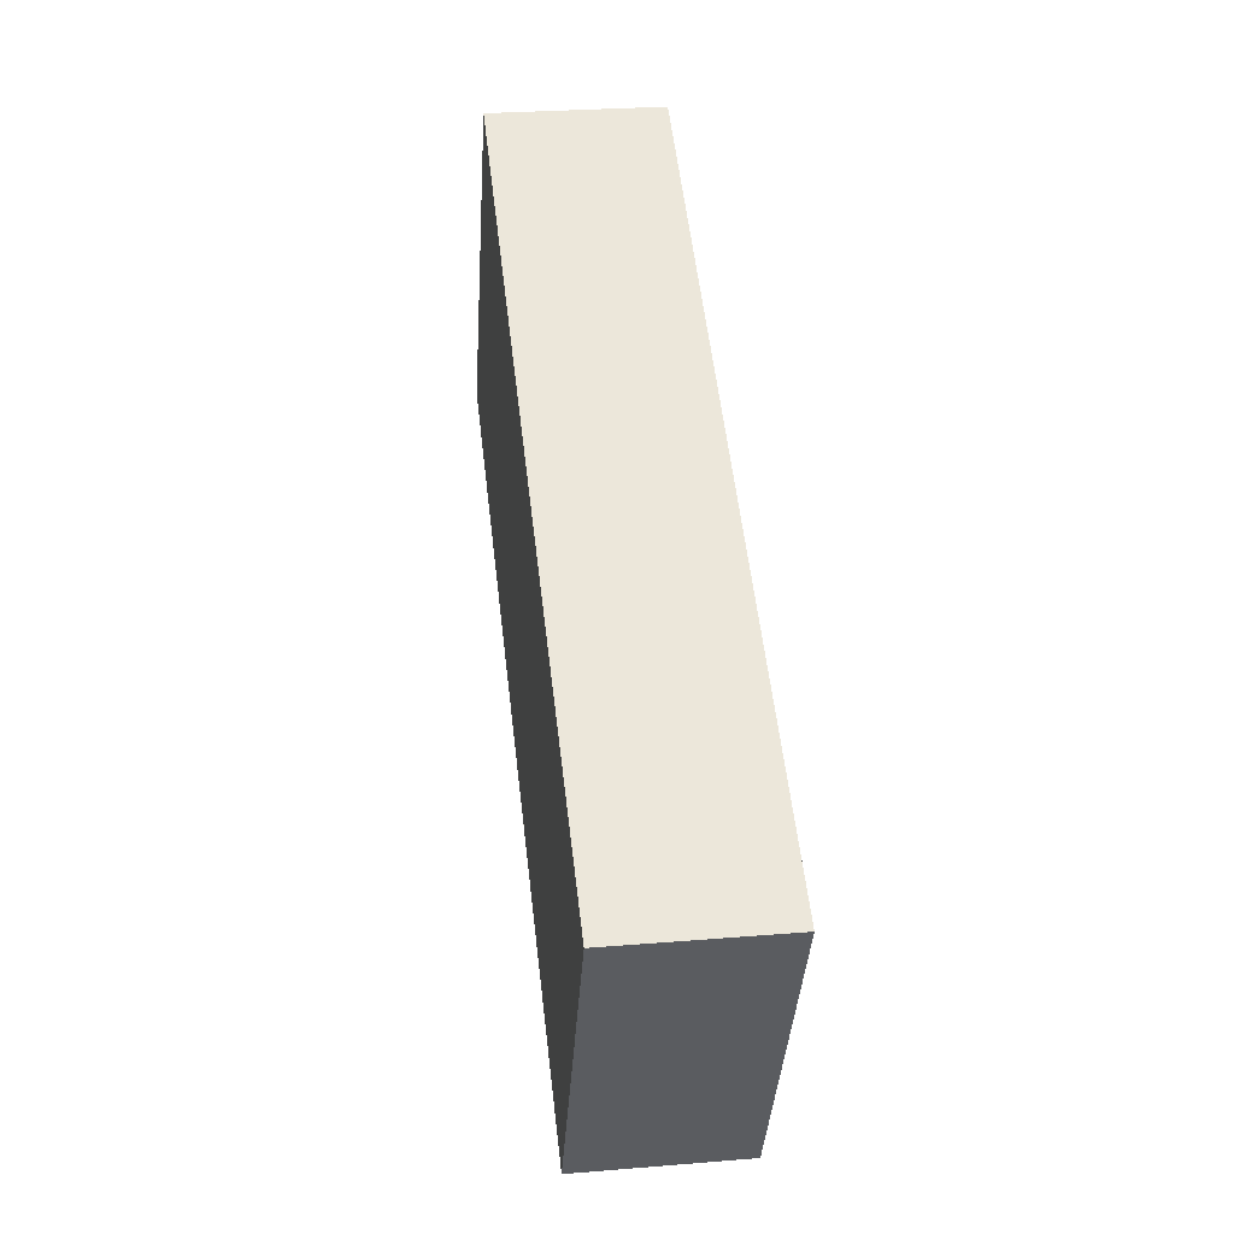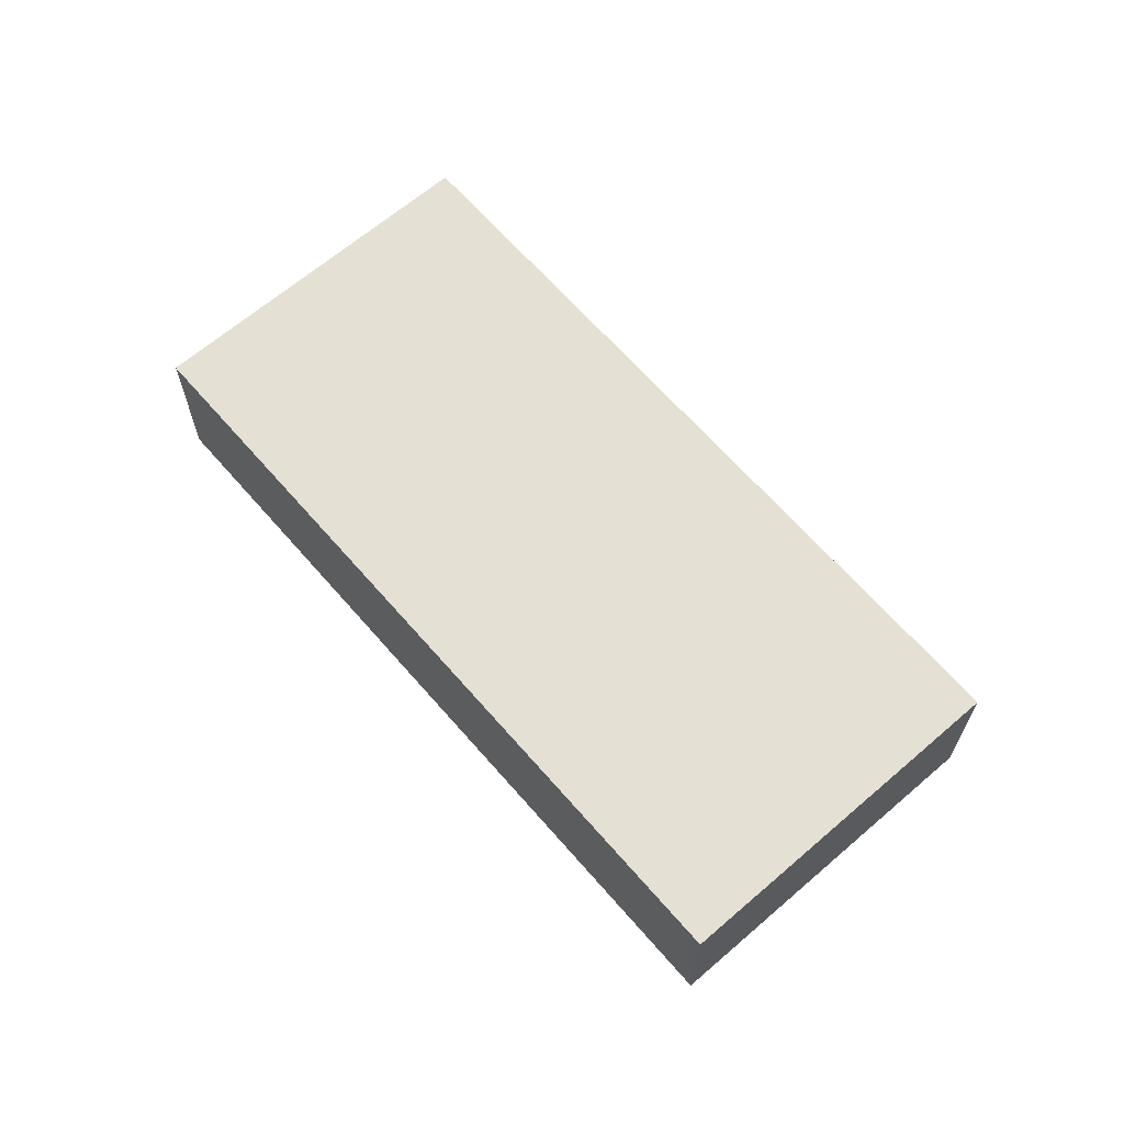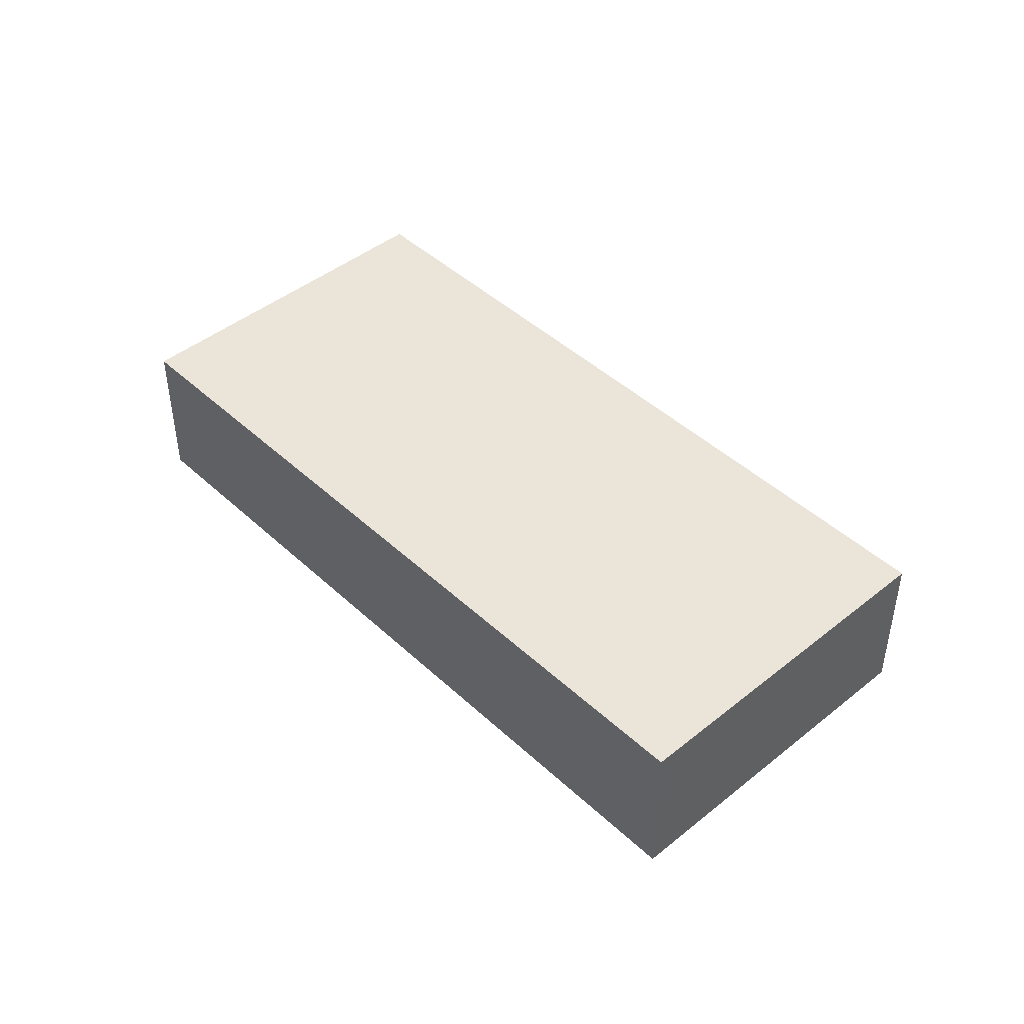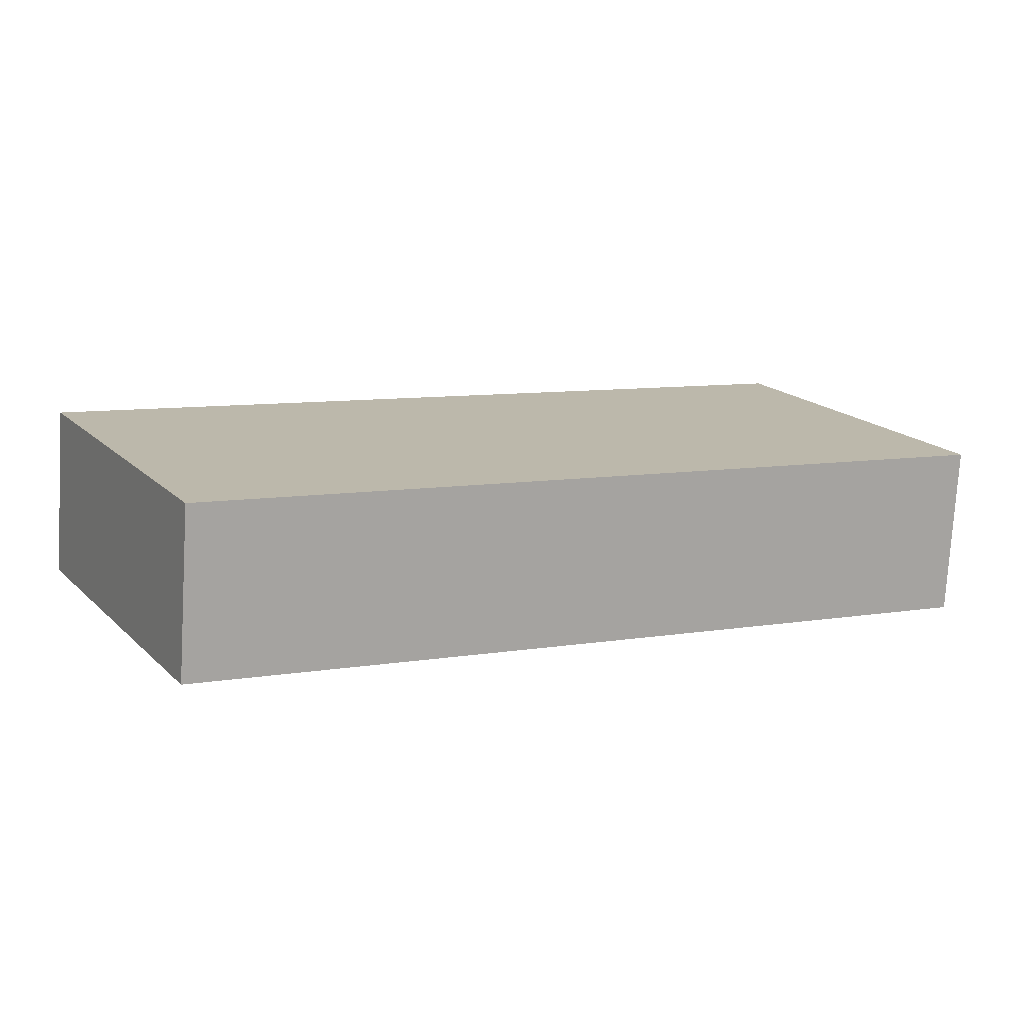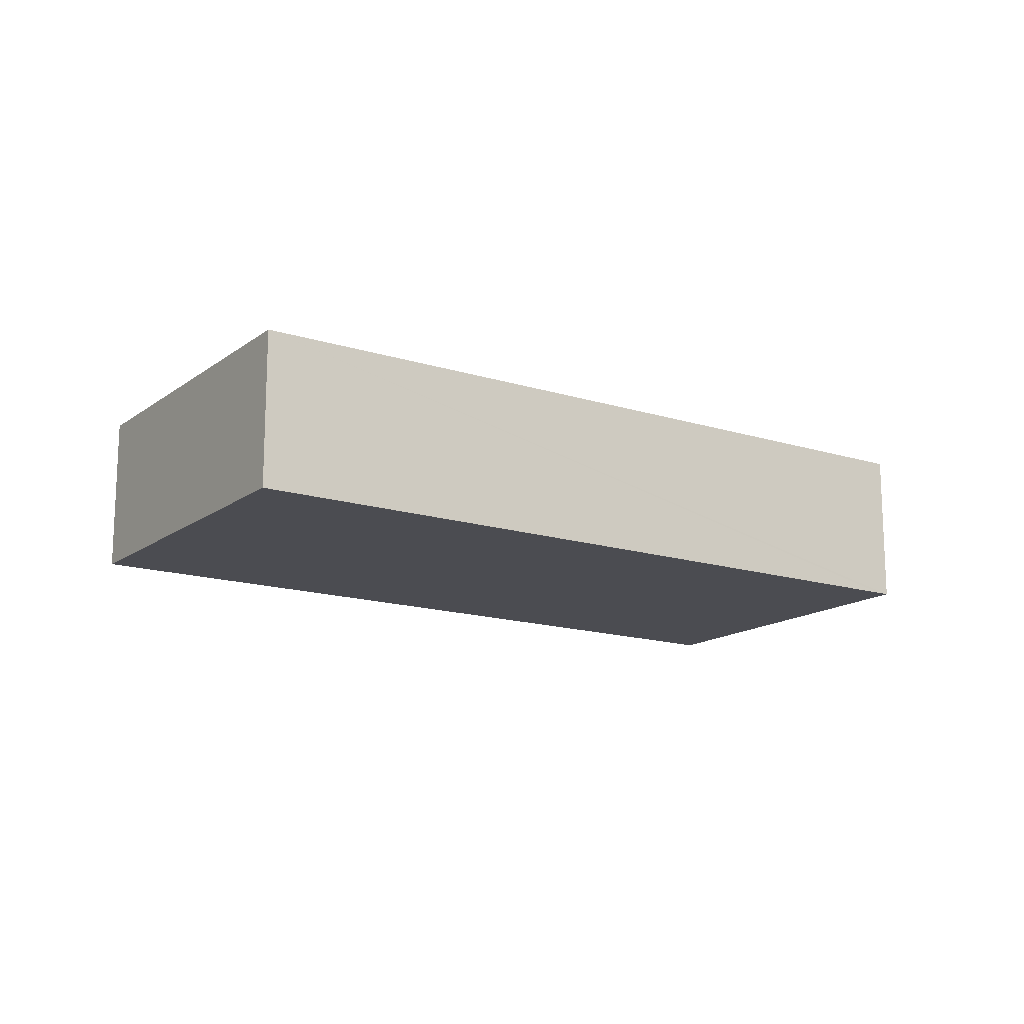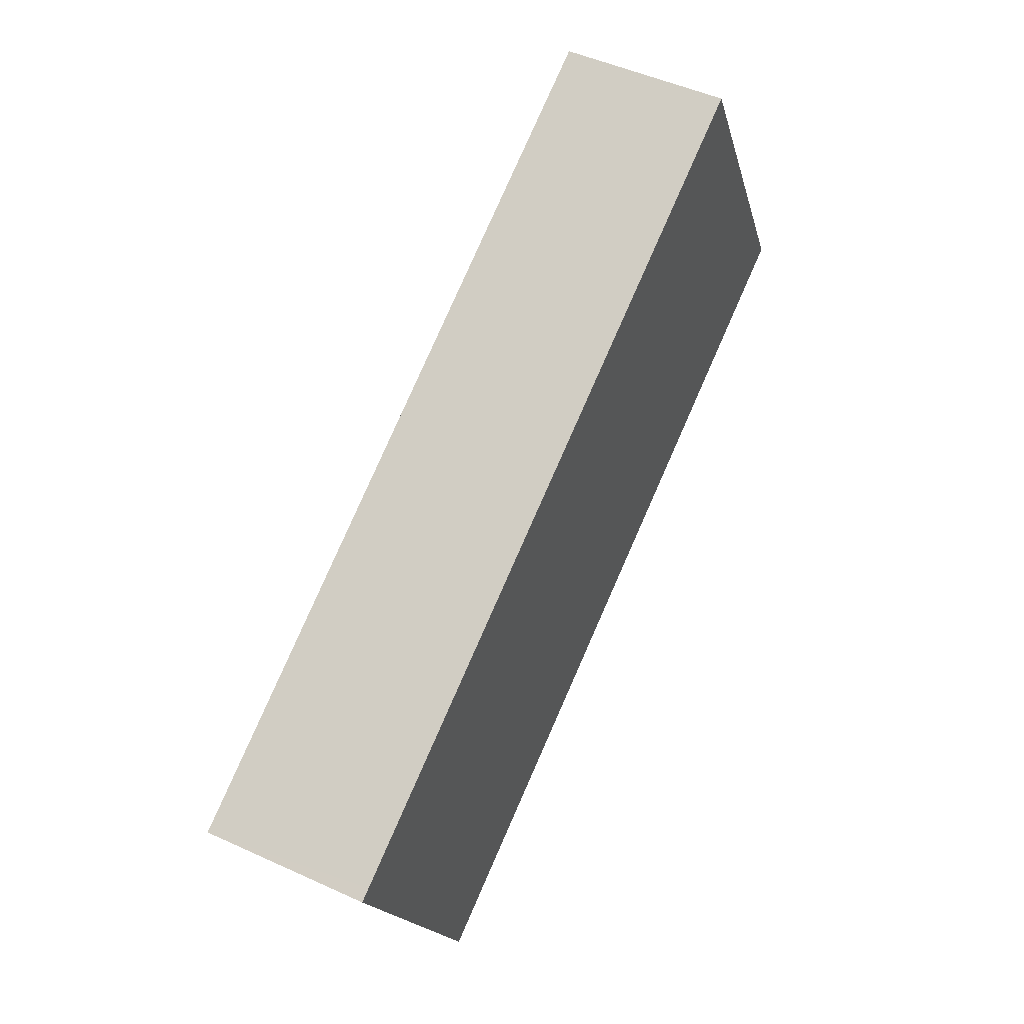
<metadata>
{"format":"obj","ext":"obj","renderer":"f3d","projection":"perspective","resolution":1024,"background":"white","views":[{"elev":26.8,"azim":82.7,"up":"+Z"},{"elev":65.2,"azim":76.4,"up":"+Y"},{"elev":44.8,"azim":74.3,"up":"+Y"},{"elev":-75.8,"azim":176.6,"up":"+Z"},{"elev":-15.3,"azim":-6.5,"up":"+Y"},{"elev":48.9,"azim":117.0,"up":"+Z"}]}
</metadata>
<code>
v  13 2.358 -1.049
v  13.01 2.358 -0.618
v  13.18 2.358 -0.708
v  10.69 2.358 -5.523
v  2.487 2.358 4.816
v  0 2.358 1.444e-16
v  13.18 4.335e-17 -0.708
v  10.69 3.382e-16 -5.523
v  13 6.423e-17 -1.049
v  0 0 0
v  2.487 -2.949e-16 4.816
v  13.01 3.784e-17 -0.618
g defaultobject
f 1 2 3
f 2 1 4
f 2 4 5
f 5 4 6
f 7 1 3
f 1 7 4
f 4 7 8
f 8 7 9
f 8 6 4
f 6 8 10
f 10 5 6
f 5 10 11
f 2 7 3
f 7 2 5
f 7 5 12
f 12 5 11
f 7 8 9
f 8 7 12
f 8 12 10
f 10 12 11

</code>
